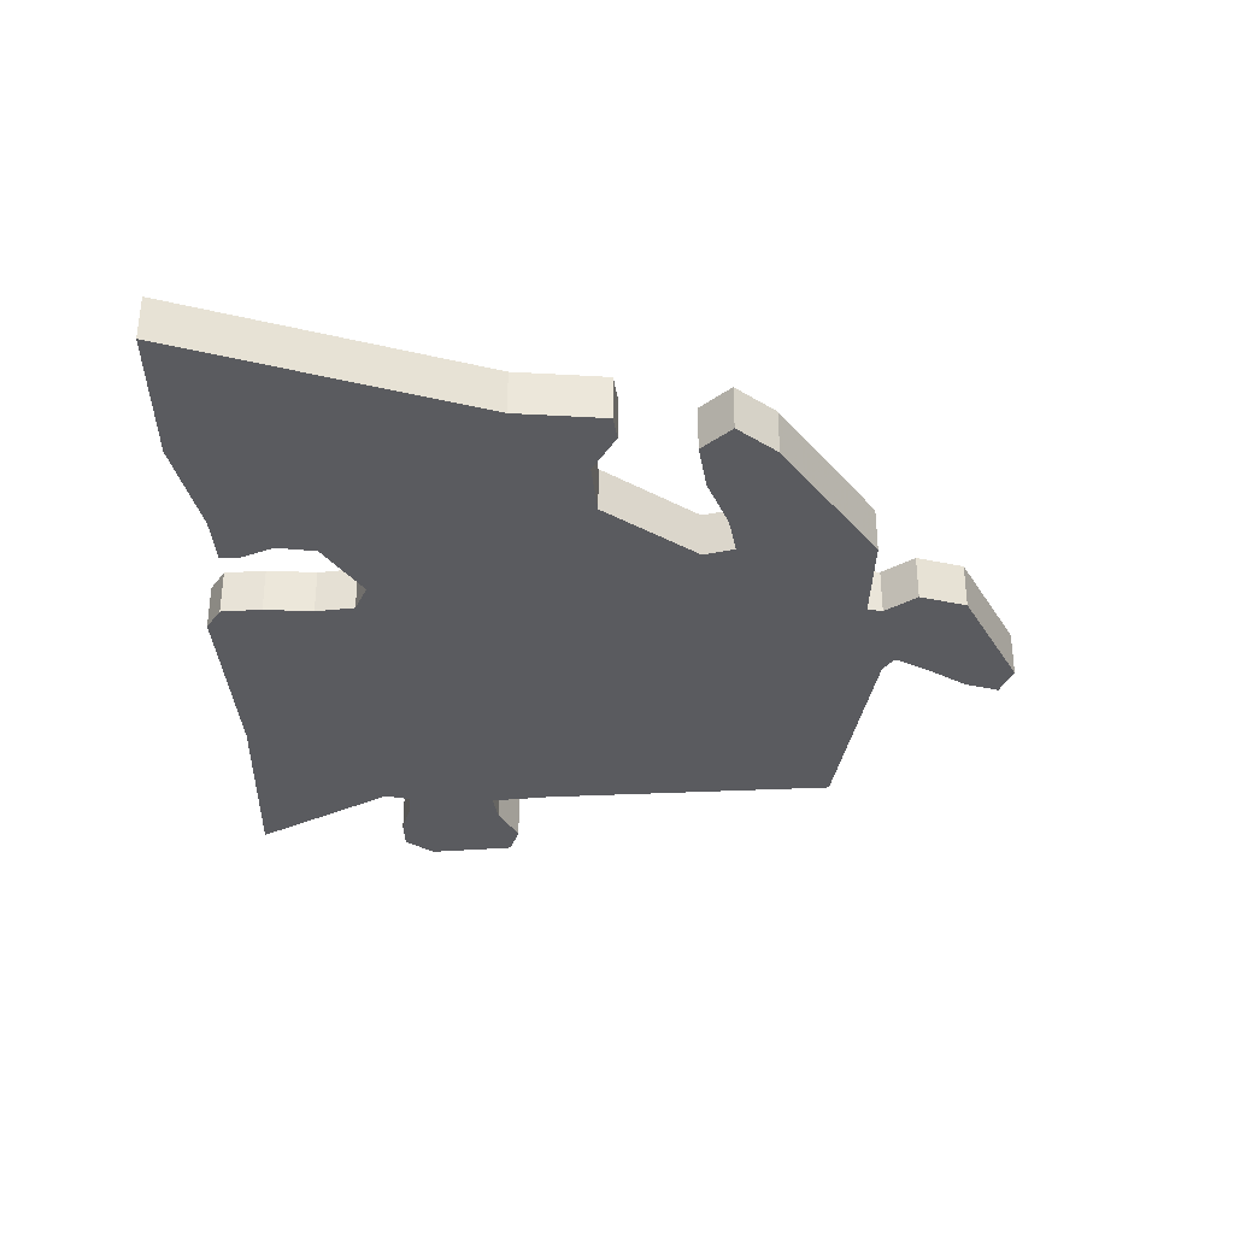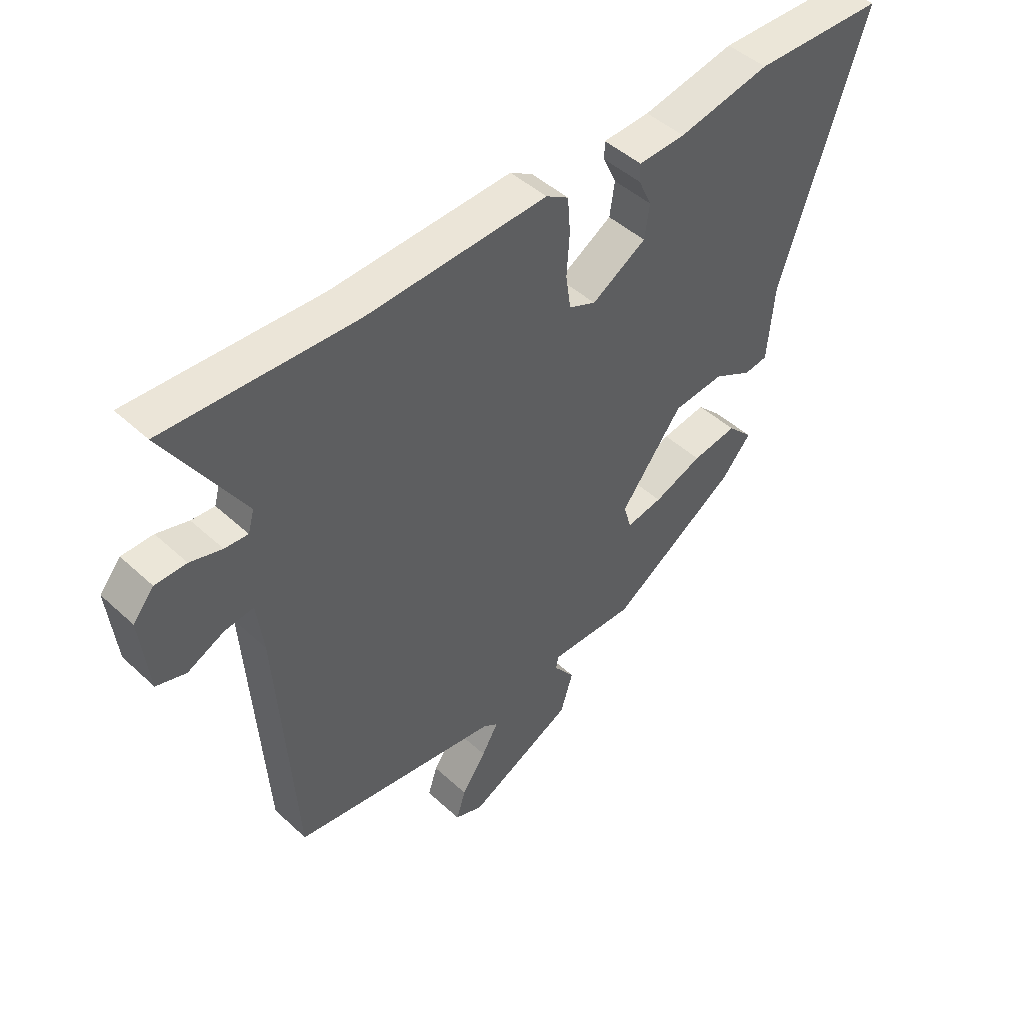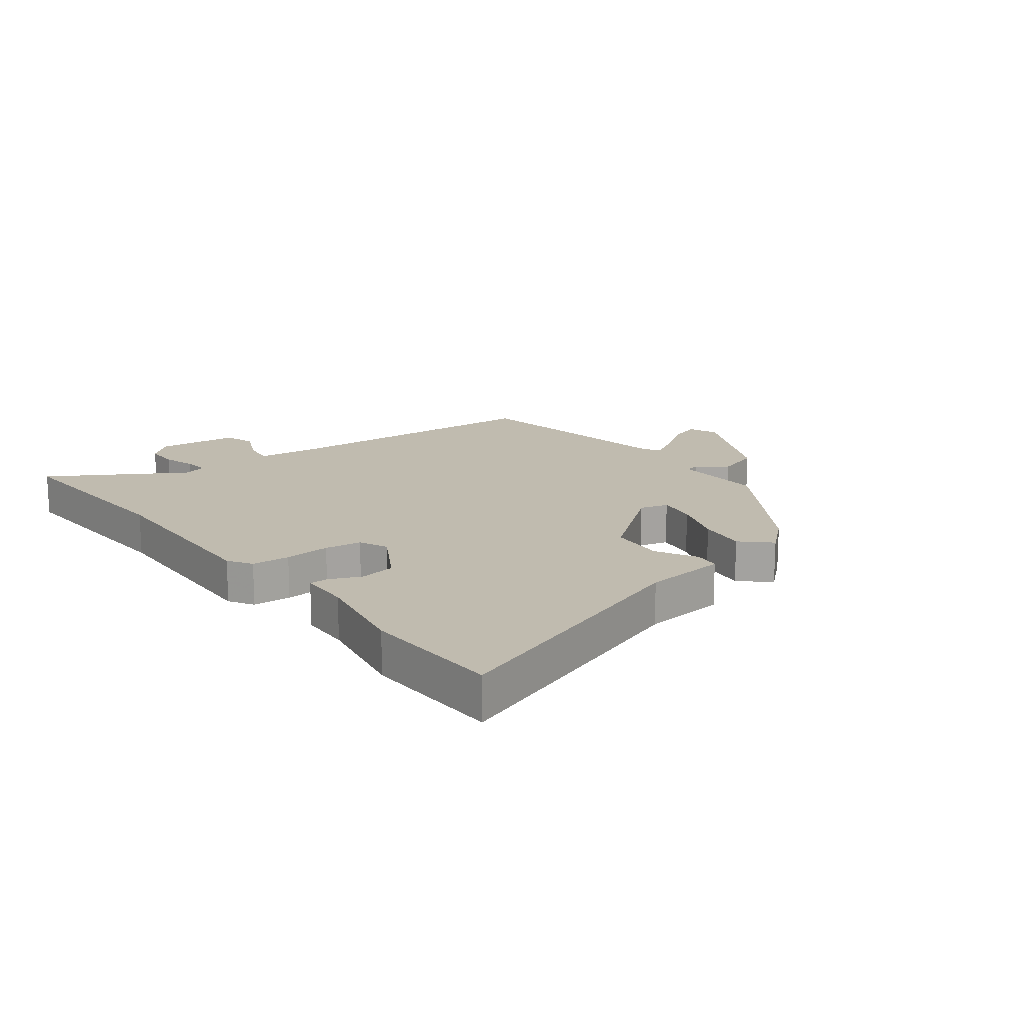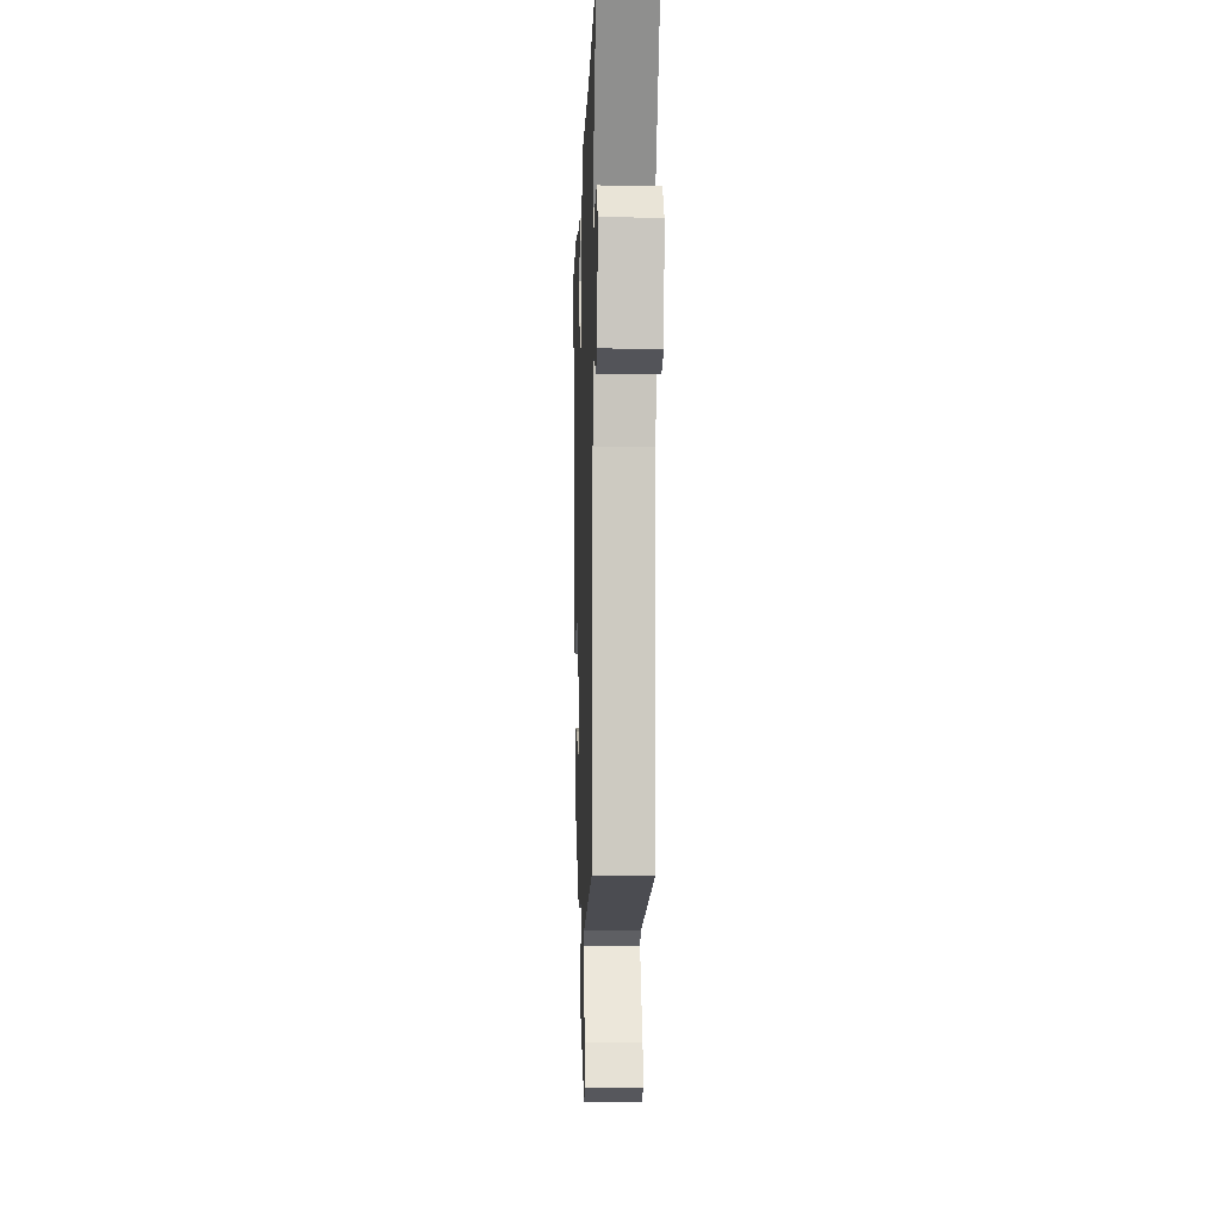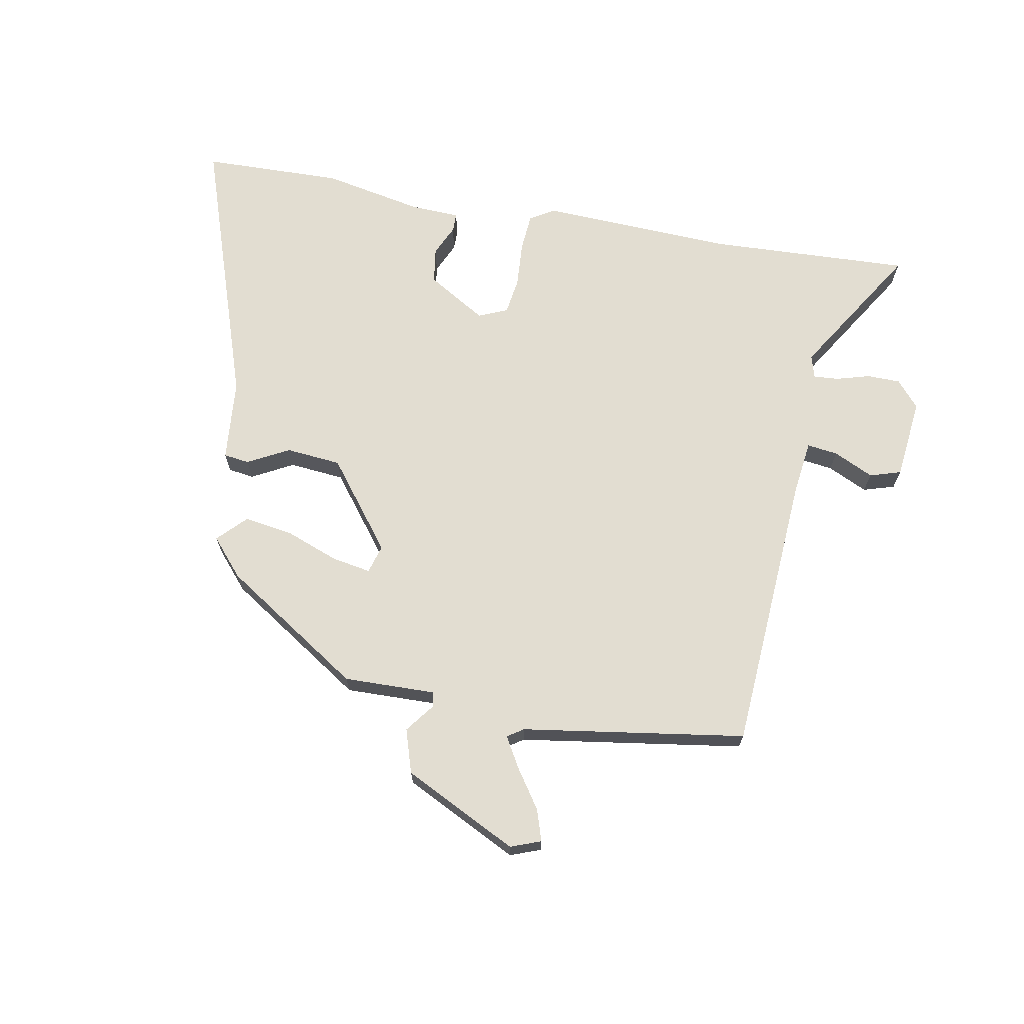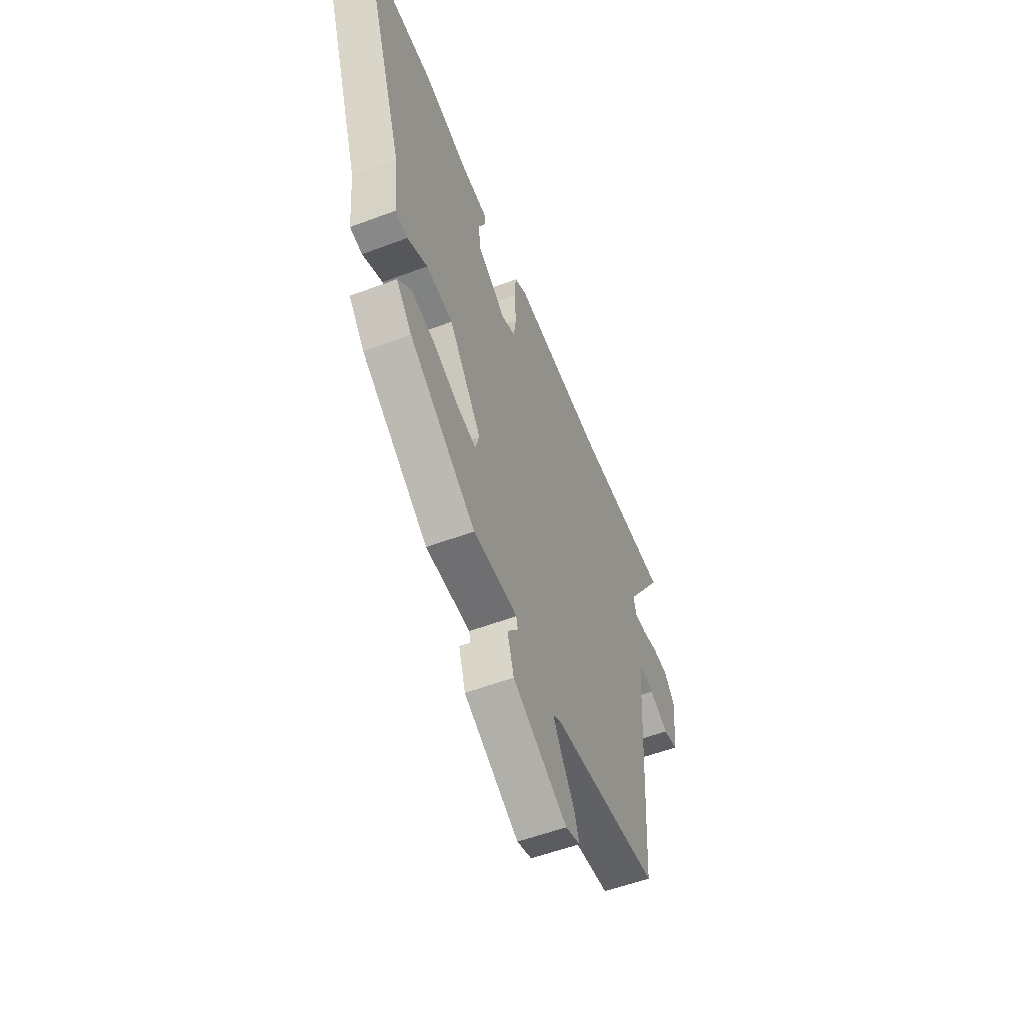
<metadata>
{"format":"obj","ext":"obj","renderer":"f3d","projection":"perspective","resolution":1024,"background":"white","views":[{"elev":-33.1,"azim":90.3,"up":"+Y"},{"elev":46.4,"azim":-43.7,"up":"+Z"},{"elev":16.2,"azim":51.8,"up":"+Y"},{"elev":-7.1,"azim":-91.8,"up":"+Z"},{"elev":68.5,"azim":-169.7,"up":"+Y"},{"elev":-55.7,"azim":111.5,"up":"+Z"}]}
</metadata>
<code>
v -0.485 0.07 -0.463
v -0.516 0.07 0.01
v -0.528 0.07 0.104
v -0.58 0.07 0.097
v -0.647 0.07 0.065
v -0.7 0.07 0.081
v -0.715 0.07 0.218
v -0.677 0.07 0.263
v -0.621 0.07 0.264
v -0.564 0.07 0.248
v -0.522 0.07 0.245
v -0.511 0.07 0.284
v -0.65 0.07 0.506
v -0.309 0.07 0.492
v 0.018 0.07 0.507
v 0.059 0.07 0.482
v 0.064 0.07 0.418
v 0.059 0.07 0.341
v 0.068 0.07 0.279
v 0.117 0.07 0.258
v 0.216 0.07 0.318
v 0.225 0.07 0.379
v 0.201 0.07 0.431
v 0.201 0.07 0.463
v 0.286 0.07 0.467
v 0.453 0.07 0.501
v 0.69 0.07 0.496
v 0.535 0.07 0.033
v 0.523 0.07 -0.107
v 0.48 0.07 -0.113
v 0.41 0.07 -0.076
v 0.317 0.07 -0.085
v 0.204 0.07 -0.233
v 0.218 0.07 -0.281
v 0.284 0.07 -0.269
v 0.373 0.07 -0.235
v 0.455 0.07 -0.222
v 0.501 0.07 -0.269
v 0.447 0.07 -0.332
v 0.215 0.07 -0.485
v 0.06 0.07 -0.482
v 0.055 0.07 -0.506
v 0.093 0.07 -0.556
v 0.07 0.07 -0.63
v -0.121 0.07 -0.726
v -0.172 0.07 -0.707
v -0.155 0.07 -0.654
v -0.111 0.07 -0.589
v -0.081 0.07 -0.537
v -0.108 0.07 -0.519
v -0.485 0 -0.463
v -0.516 0 0.01
v -0.528 0 0.104
v -0.58 0 0.097
v -0.647 0 0.065
v -0.7 0 0.081
v -0.715 0 0.218
v -0.677 0 0.263
v -0.621 0 0.264
v -0.564 0 0.248
v -0.522 0 0.245
v -0.511 0 0.284
v -0.65 0 0.506
v -0.309 0 0.492
v 0.018 0 0.507
v 0.059 0 0.482
v 0.064 0 0.418
v 0.059 0 0.341
v 0.068 0 0.279
v 0.117 0 0.258
v 0.216 0 0.318
v 0.225 0 0.379
v 0.201 0 0.431
v 0.201 0 0.463
v 0.286 0 0.467
v 0.453 0 0.501
v 0.69 0 0.496
v 0.535 0 0.033
v 0.523 0 -0.107
v 0.48 0 -0.113
v 0.41 0 -0.076
v 0.317 0 -0.085
v 0.204 0 -0.233
v 0.218 0 -0.281
v 0.284 0 -0.269
v 0.373 0 -0.235
v 0.455 0 -0.222
v 0.501 0 -0.269
v 0.447 0 -0.332
v 0.215 0 -0.485
v 0.06 0 -0.482
v 0.055 0 -0.506
v 0.093 0 -0.556
v 0.07 0 -0.63
v -0.121 0 -0.726
v -0.172 0 -0.707
v -0.155 0 -0.654
v -0.111 0 -0.589
v -0.081 0 -0.537
v -0.108 0 -0.519
f 46 47 48
f 45 46 48
f 44 45 48
f 43 44 48
f 42 43 48
f 41 42 48 49
f 39 40 41
f 38 39 41
f 37 38 41
f 36 37 41
f 35 36 41
f 41 49 50
f 35 41 50
f 34 35 50
f 28 29 30 31
f 28 31 32
f 27 28 32
f 26 27 32
f 25 26 32
f 22 23 24 25
f 25 32 33
f 22 25 33
f 21 22 33
f 16 17 18
f 15 16 18
f 14 15 18
f 14 18 19
f 13 14 19
f 12 13 19
f 11 12 19 20
f 8 9 10
f 7 8 10
f 6 7 10
f 5 6 10
f 4 5 10
f 3 4 10 11
f 2 3 11 20
f 50 1 2
f 34 50 2
f 33 34 2
f 33 2 20
f 20 21 33
f 98 97 96
f 98 96 95
f 98 95 94
f 98 94 93
f 98 93 92
f 99 98 92 91
f 91 90 89
f 91 89 88
f 91 88 87
f 91 87 86
f 91 86 85
f 100 99 91
f 100 91 85
f 100 85 84
f 81 80 79 78
f 82 81 78
f 82 78 77
f 82 77 76
f 82 76 75
f 75 74 73 72
f 83 82 75
f 83 75 72
f 83 72 71
f 68 67 66
f 68 66 65
f 68 65 64
f 69 68 64
f 69 64 63
f 69 63 62
f 70 69 62 61
f 60 59 58
f 60 58 57
f 60 57 56
f 60 56 55
f 60 55 54
f 61 60 54 53
f 70 61 53 52
f 52 51 100
f 52 100 84
f 52 84 83
f 70 52 83
f 83 71 70
f 1 51 52 2
f 2 52 53 3
f 3 53 54 4
f 4 54 55 5
f 5 55 56 6
f 6 56 57 7
f 7 57 58 8
f 8 58 59 9
f 9 59 60 10
f 10 60 61 11
f 11 61 62 12
f 12 62 63 13
f 13 63 64 14
f 14 64 65 15
f 15 65 66 16
f 16 66 67 17
f 17 67 68 18
f 18 68 69 19
f 19 69 70 20
f 20 70 71 21
f 21 71 72 22
f 22 72 73 23
f 23 73 74 24
f 24 74 75 25
f 25 75 76 26
f 26 76 77 27
f 27 77 78 28
f 28 78 79 29
f 29 79 80 30
f 30 80 81 31
f 31 81 82 32
f 32 82 83 33
f 33 83 84 34
f 34 84 85 35
f 35 85 86 36
f 36 86 87 37
f 37 87 88 38
f 38 88 89 39
f 39 89 90 40
f 40 90 91 41
f 41 91 92 42
f 42 92 93 43
f 43 93 94 44
f 44 94 95 45
f 45 95 96 46
f 46 96 97 47
f 47 97 98 48
f 48 98 99 49
f 49 99 100 50
f 50 100 51 1

</code>
